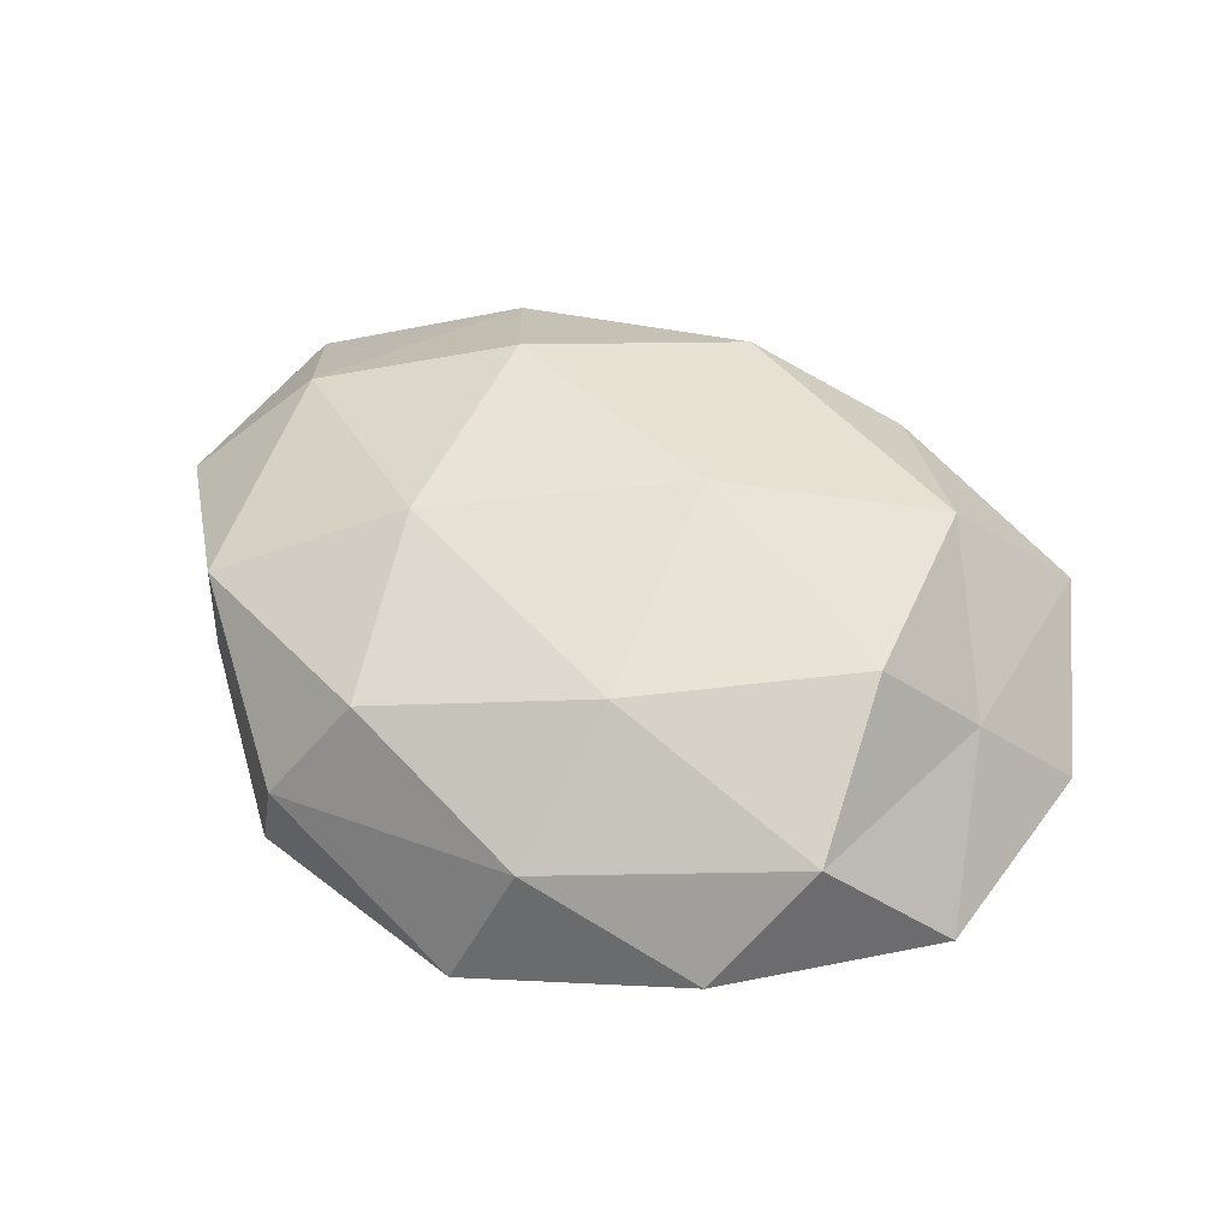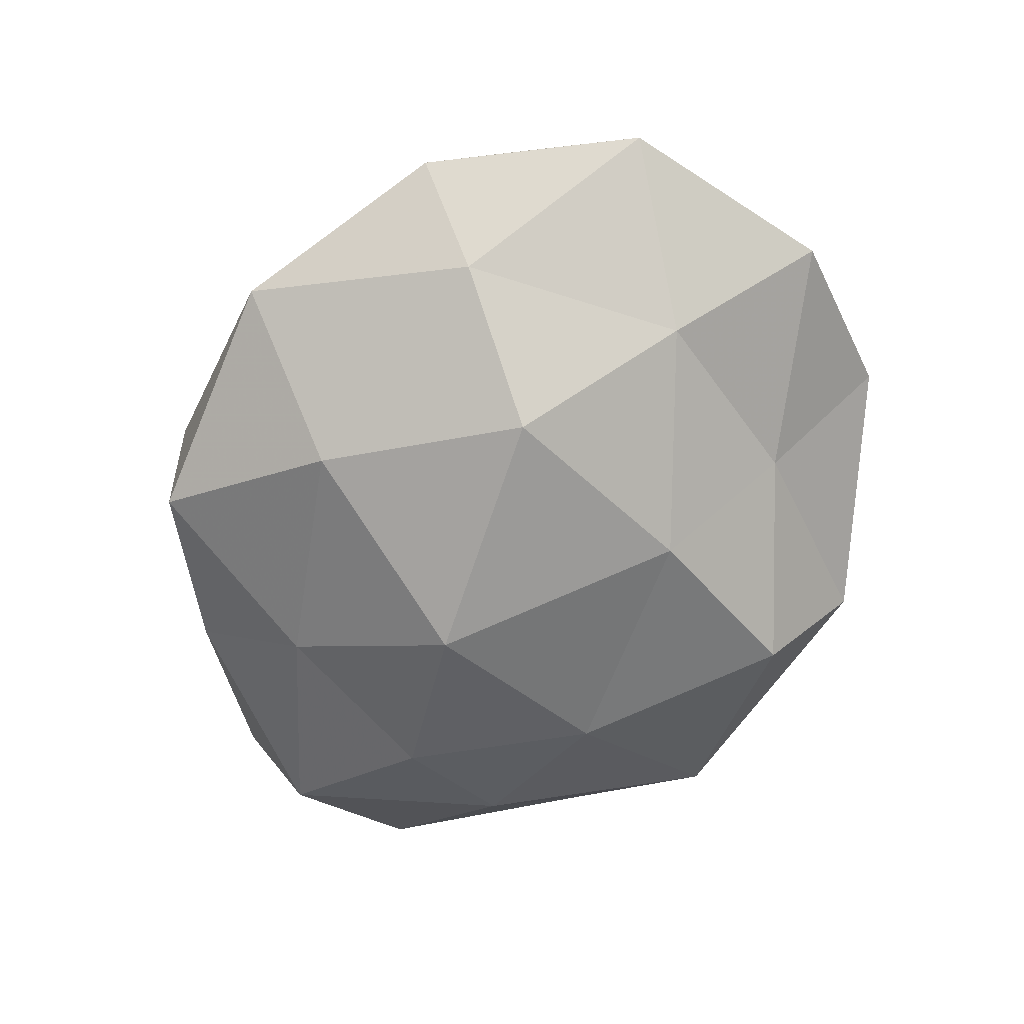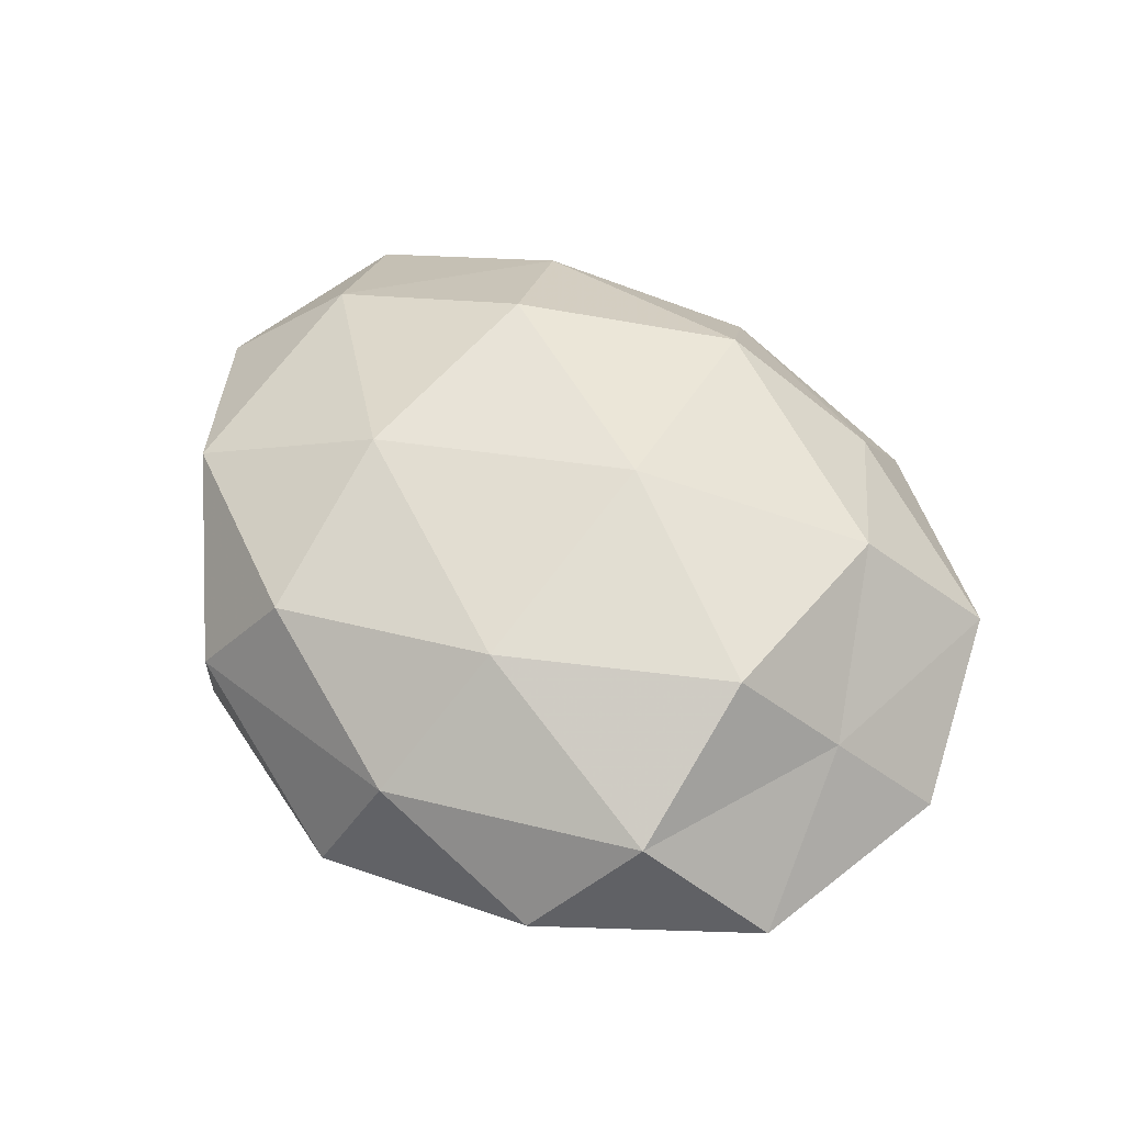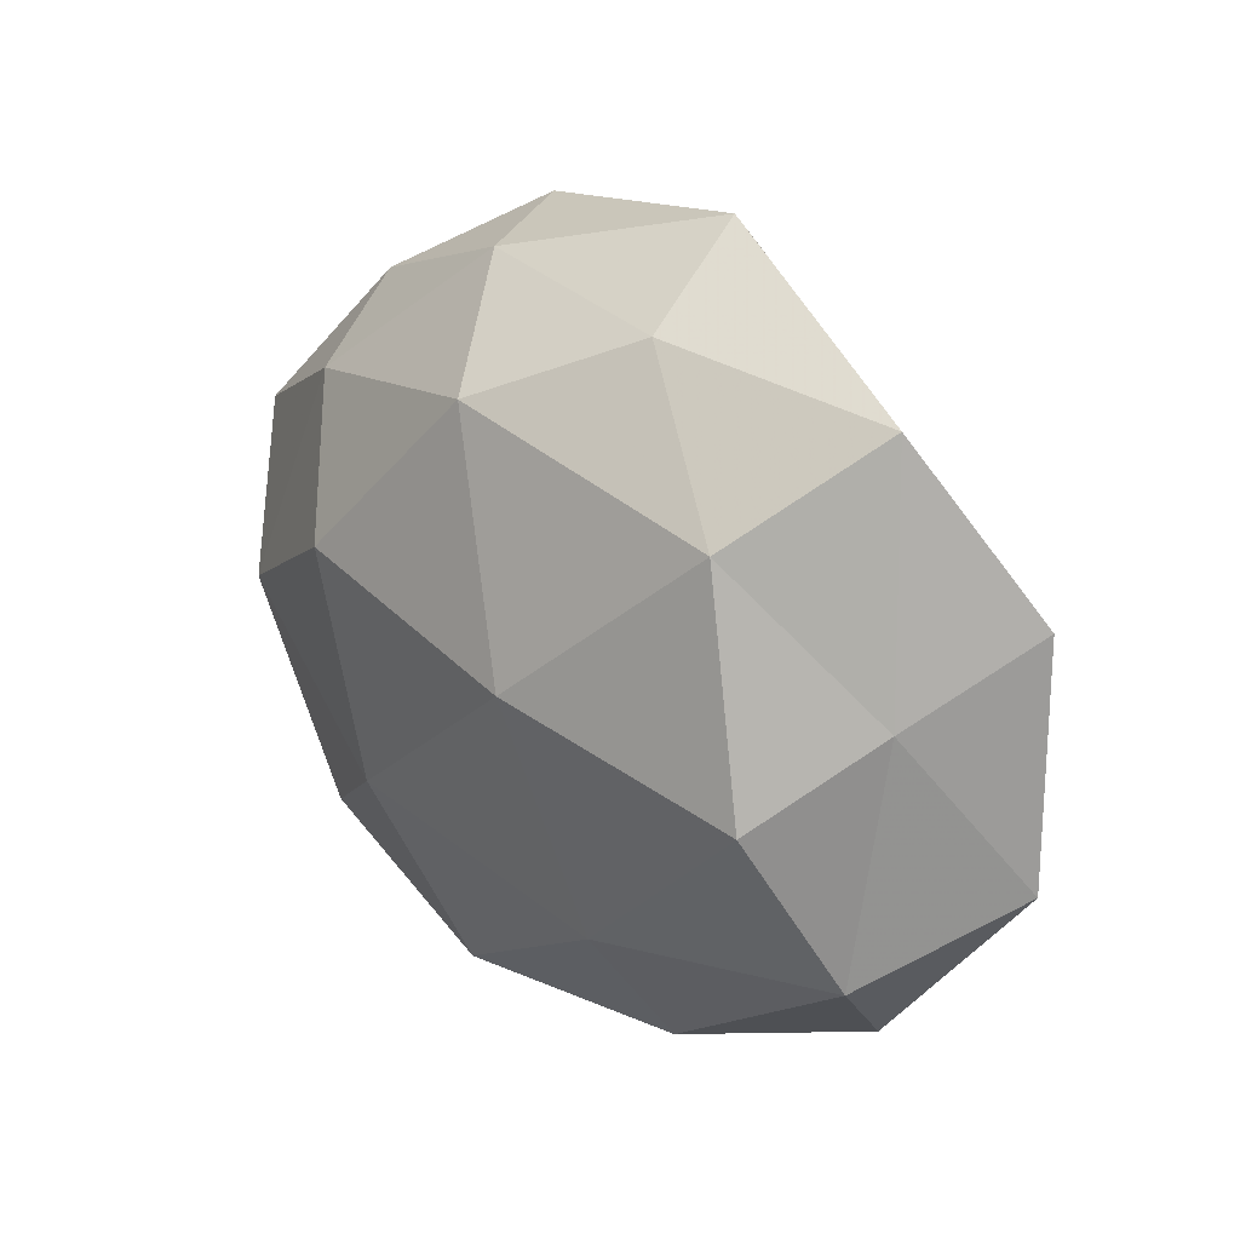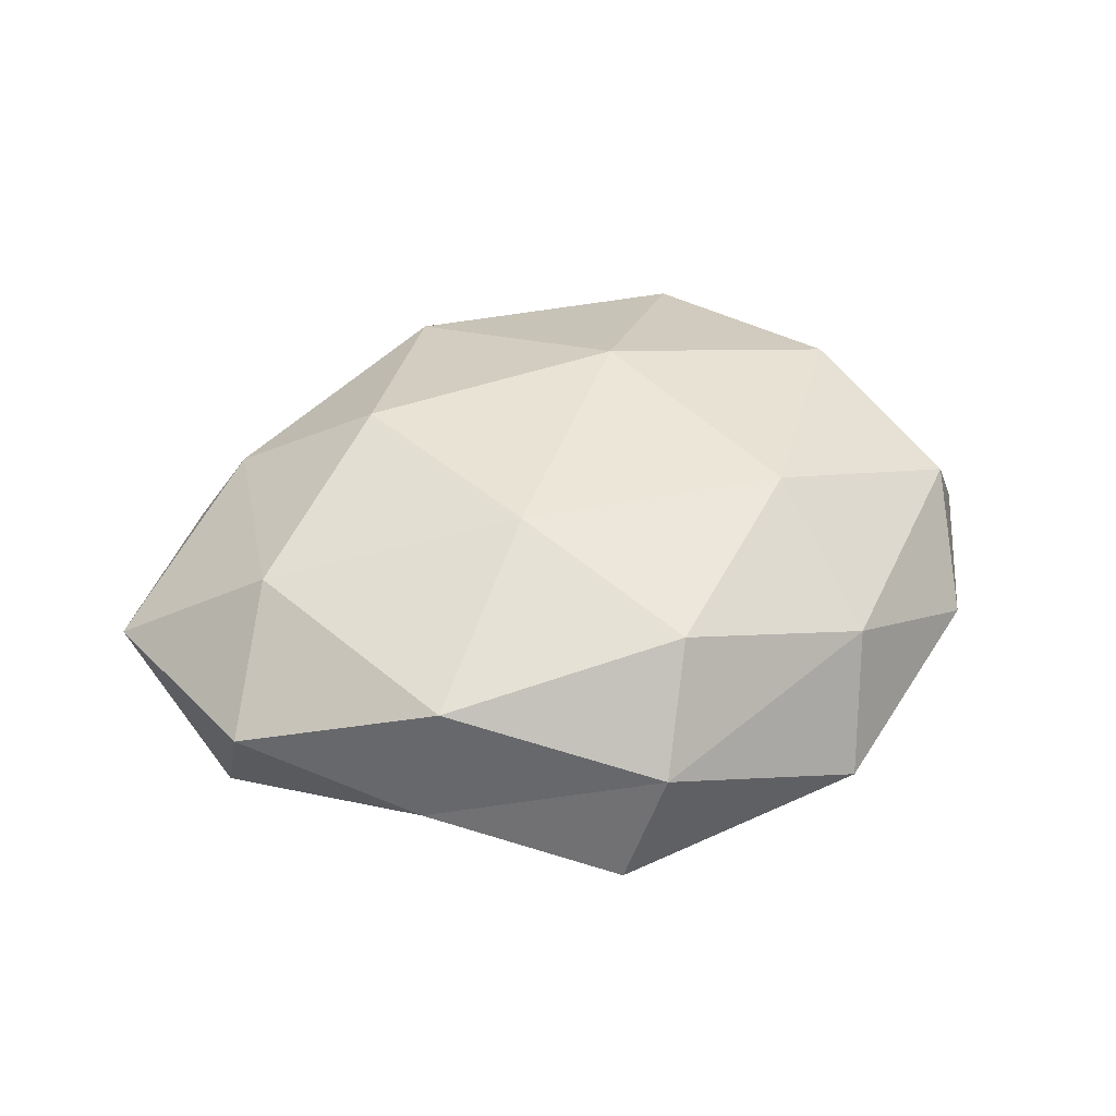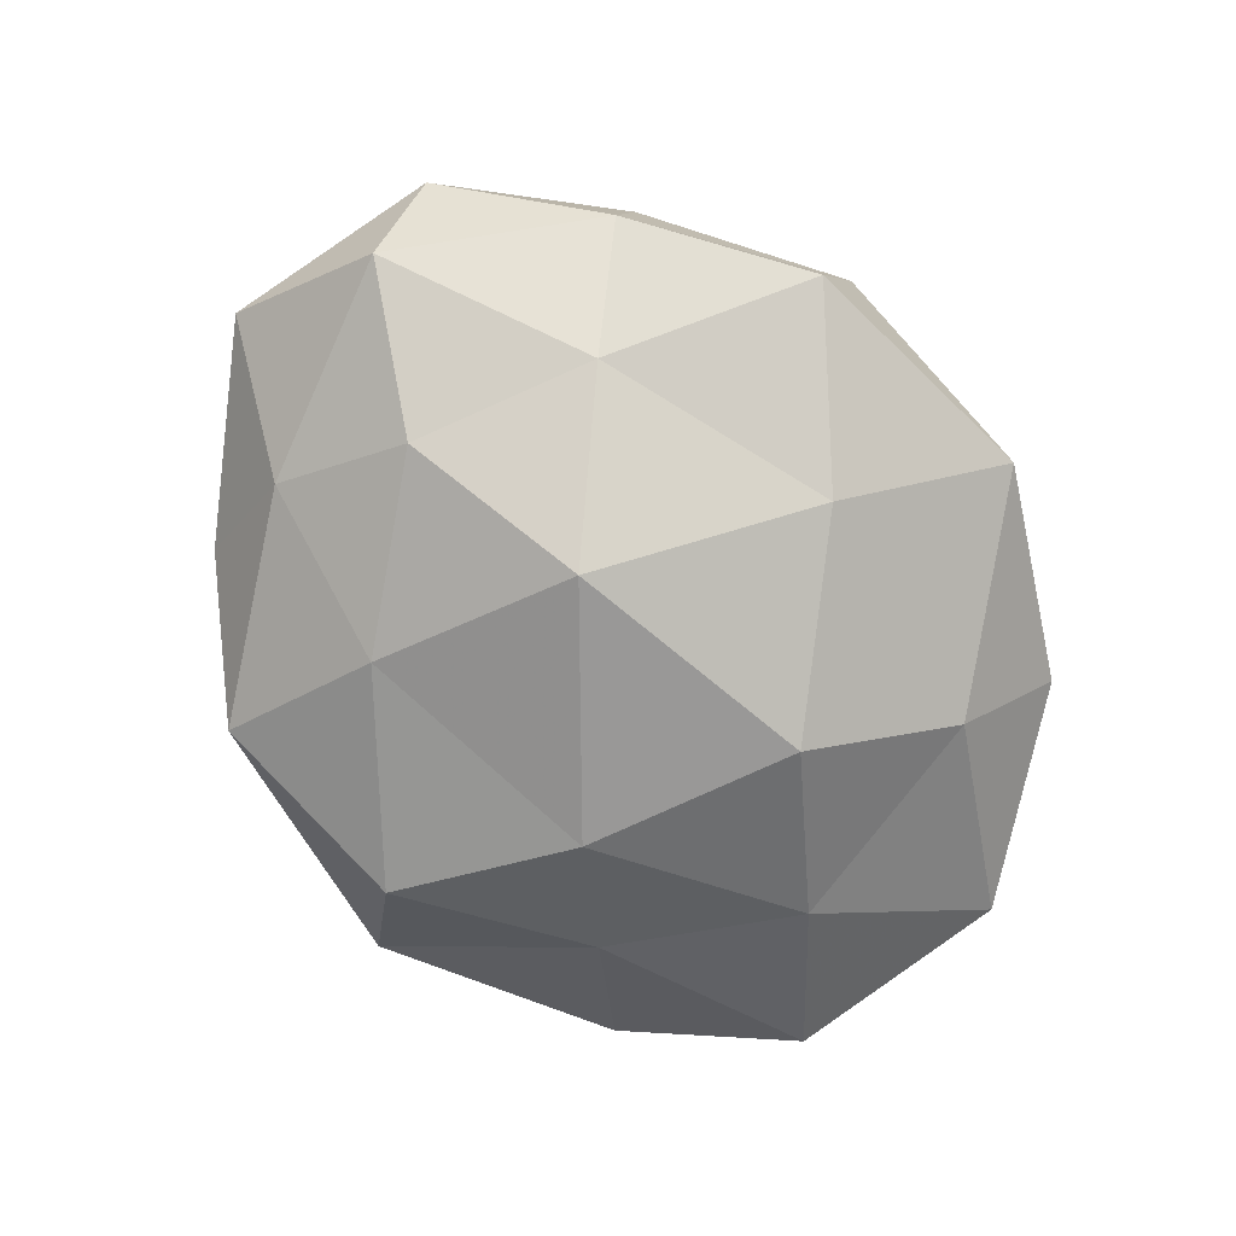
<metadata>
{"format":"obj","ext":"obj","renderer":"f3d","projection":"perspective","resolution":1024,"background":"white","views":[{"elev":49.7,"azim":36.7,"up":"+Z"},{"elev":-67.4,"azim":59.9,"up":"+Z"},{"elev":54.5,"azim":51.7,"up":"+Z"},{"elev":24.4,"azim":45.8,"up":"+Y"},{"elev":37.7,"azim":-32.0,"up":"+Z"},{"elev":-76.6,"azim":-51.2,"up":"+Z"}]}
</metadata>
<code>
v 0.007957 0.003704 0.02216
v -0.01086 0.03552 0.004689
v 0.01633 -0.007506 -0.02167
v 0.02665 -0.02039 -0.01235
v -0.02811 0.02139 0.01082
v -0.01844 0.008992 0.02045
v -0.02854 0.003352 -0.01585
v 0.03691 -0.01866 0.009157
v 0.01397 -0.0196 0.01728
v 0.01062 0.04129 -0.003451
v 0.01128 0.01462 -0.01987
v -0.03294 0.01704 -0.008882
v 0.01214 0.03337 0.00784
v -0.01473 0.01929 -0.01701
v -0.01006 -0.00226 -0.02356
v 0.03195 -0.002414 0.0176
v 0.01438 -0.03405 0.006702
v -0.02341 -0.01519 -0.01365
v 0.03215 0.00307 -0.0135
v -0.03702 -0.001809 0.0133
v 0.0002803 -0.02416 -0.01747
v -0.01702 0.03682 -0.008262
v -0.01596 -0.03627 -0.01025
v -0.01217 -0.03806 0.002046
v 0.02322 0.02238 -0.00918
v 0.03504 0.02981 0.00273
v -0.03205 -0.02429 -0.00354
v -0.006232 -0.03179 0.01331
v 0.004236 0.03365 -0.01476
v -0.04393 -0.004461 -0.008327
v 0.04687 -0.01012 -0.003402
v -0.04577 -0.01146 0.003043
v 0.02613 0.02006 0.01516
v -0.03113 0.02809 7.747e-05
v -0.01377 -0.01365 0.01925
v -0.04779 0.01132 0.002054
v -0.002379 0.02636 0.0167
v 0.03876 0.005544 0.006488
v 0.03196 -0.02926 -0.001428
v 0.01037 -0.03958 -0.006816
v -0.03026 -0.02538 0.009654
v 0.04582 0.01349 -0.004499
f 13 10 2
f 12 14 7
f 3 15 11
f 15 7 14
f 15 14 11
f 16 1 9
f 9 8 16
f 17 8 9
f 18 7 15
f 4 3 19
f 11 19 3
f 6 5 20
f 21 3 4
f 21 15 3
f 18 15 21
f 10 22 2
f 22 14 12
f 23 18 21
f 25 19 11
f 13 26 10
f 26 25 10
f 23 27 18
f 23 24 27
f 28 17 9
f 24 17 28
f 11 14 29
f 10 29 22
f 22 29 14
f 10 25 29
f 29 25 11
f 7 30 12
f 18 30 7
f 27 30 18
f 4 19 31
f 27 32 30
f 33 1 16
f 13 33 26
f 2 34 5
f 2 22 34
f 34 22 12
f 1 6 35
f 1 35 9
f 20 35 6
f 9 35 28
f 5 36 20
f 30 36 12
f 20 36 32
f 30 32 36
f 5 34 36
f 12 36 34
f 2 5 37
f 37 6 1
f 37 5 6
f 13 2 37
f 37 1 33
f 13 37 33
f 38 16 8
f 38 8 31
f 33 16 38
f 33 38 26
f 17 39 8
f 39 4 31
f 31 8 39
f 21 4 40
f 23 21 40
f 40 17 24
f 23 40 24
f 40 4 39
f 40 39 17
f 24 41 27
f 24 28 41
f 32 41 20
f 27 41 32
f 41 35 20
f 41 28 35
f 25 42 19
f 26 42 25
f 31 19 42
f 26 38 42
f 42 38 31

</code>
